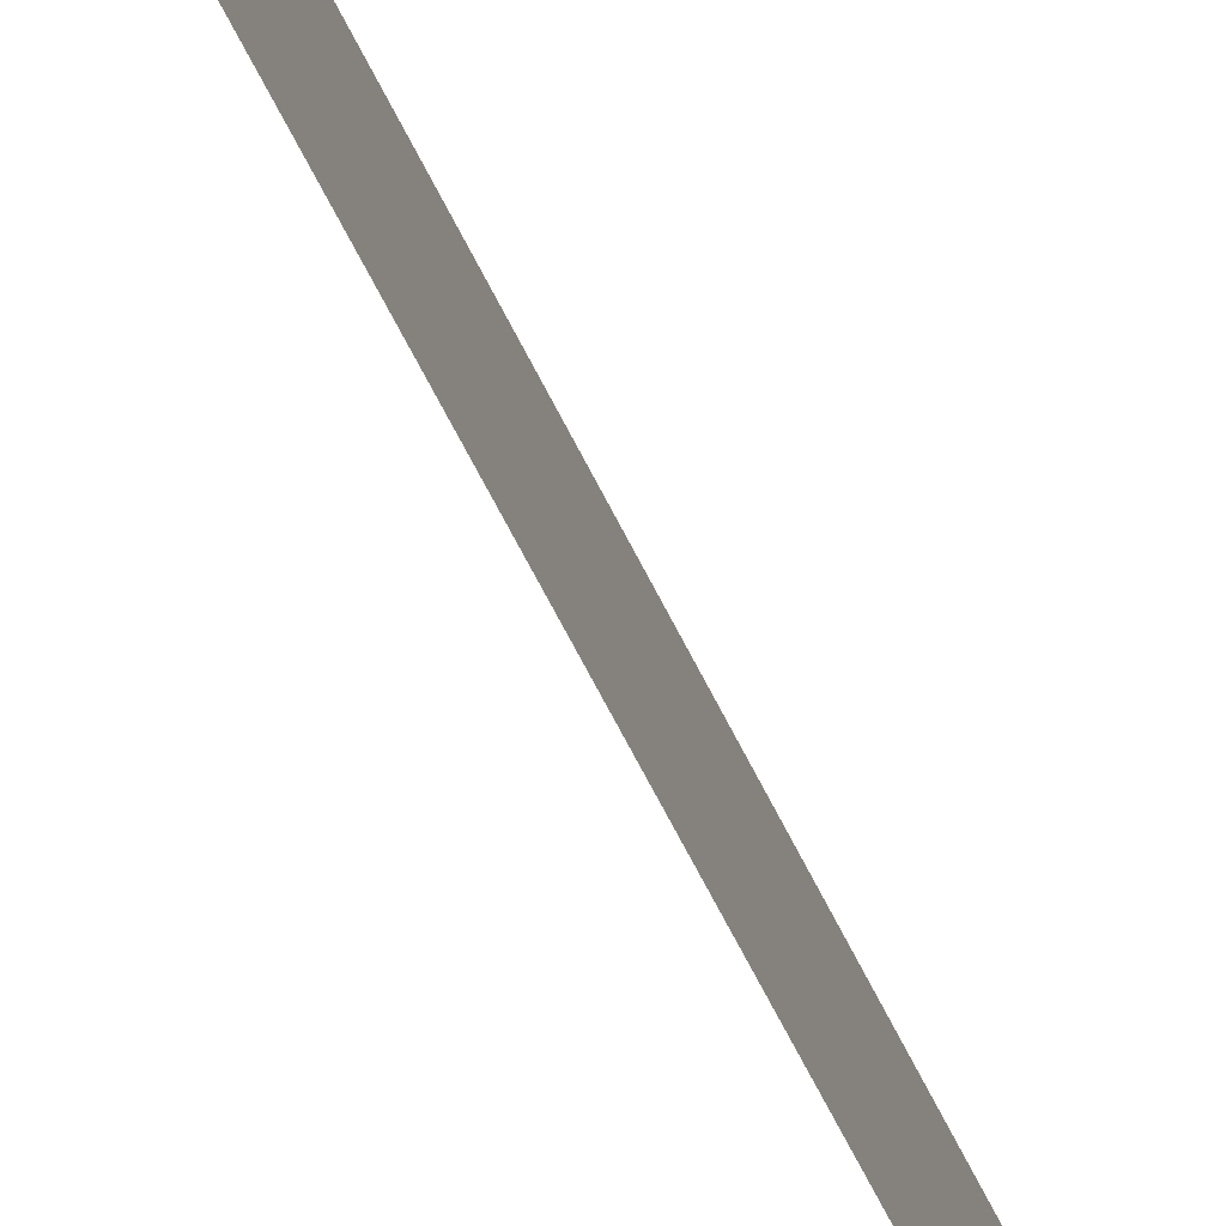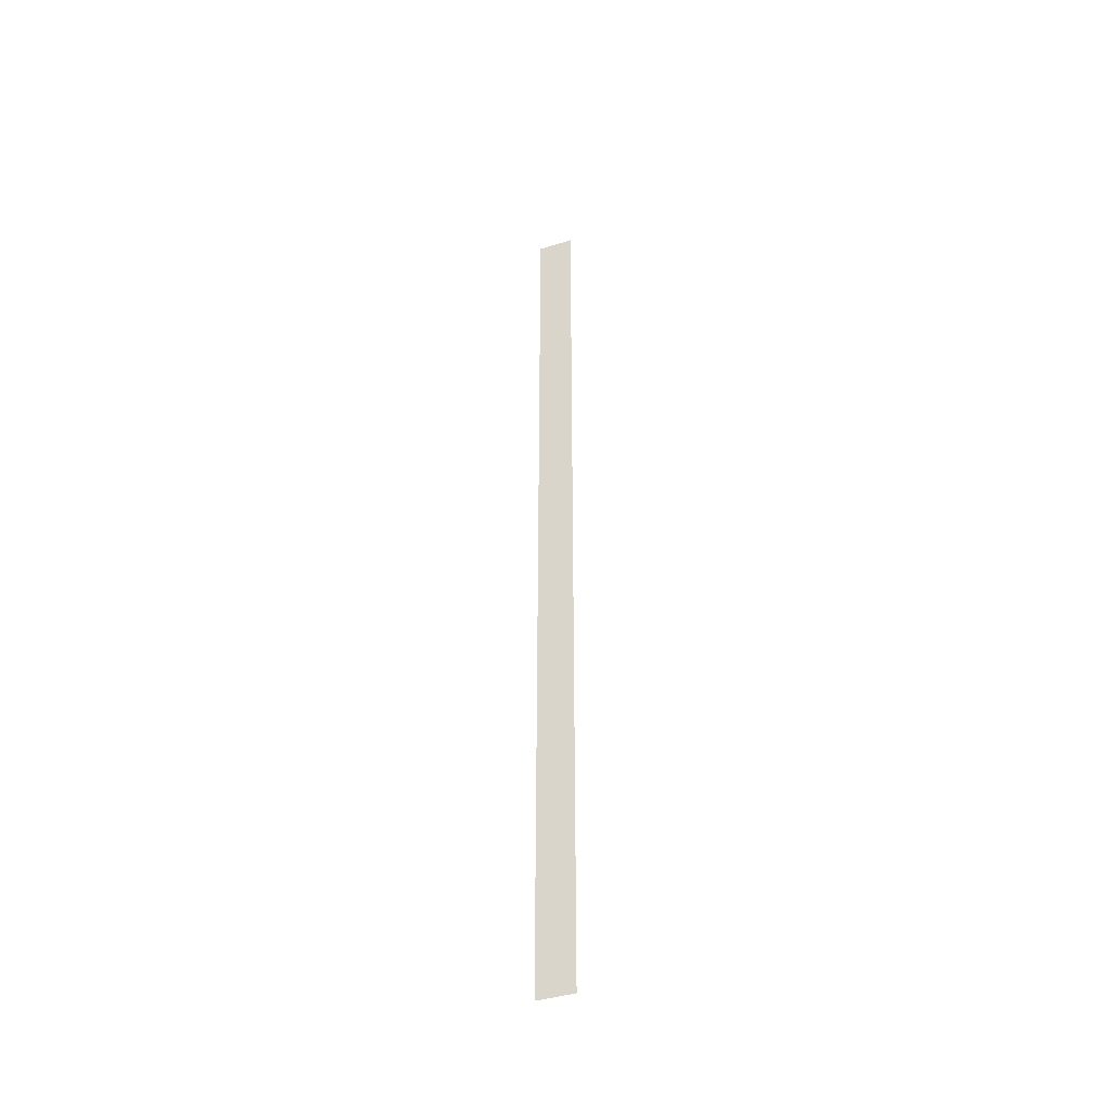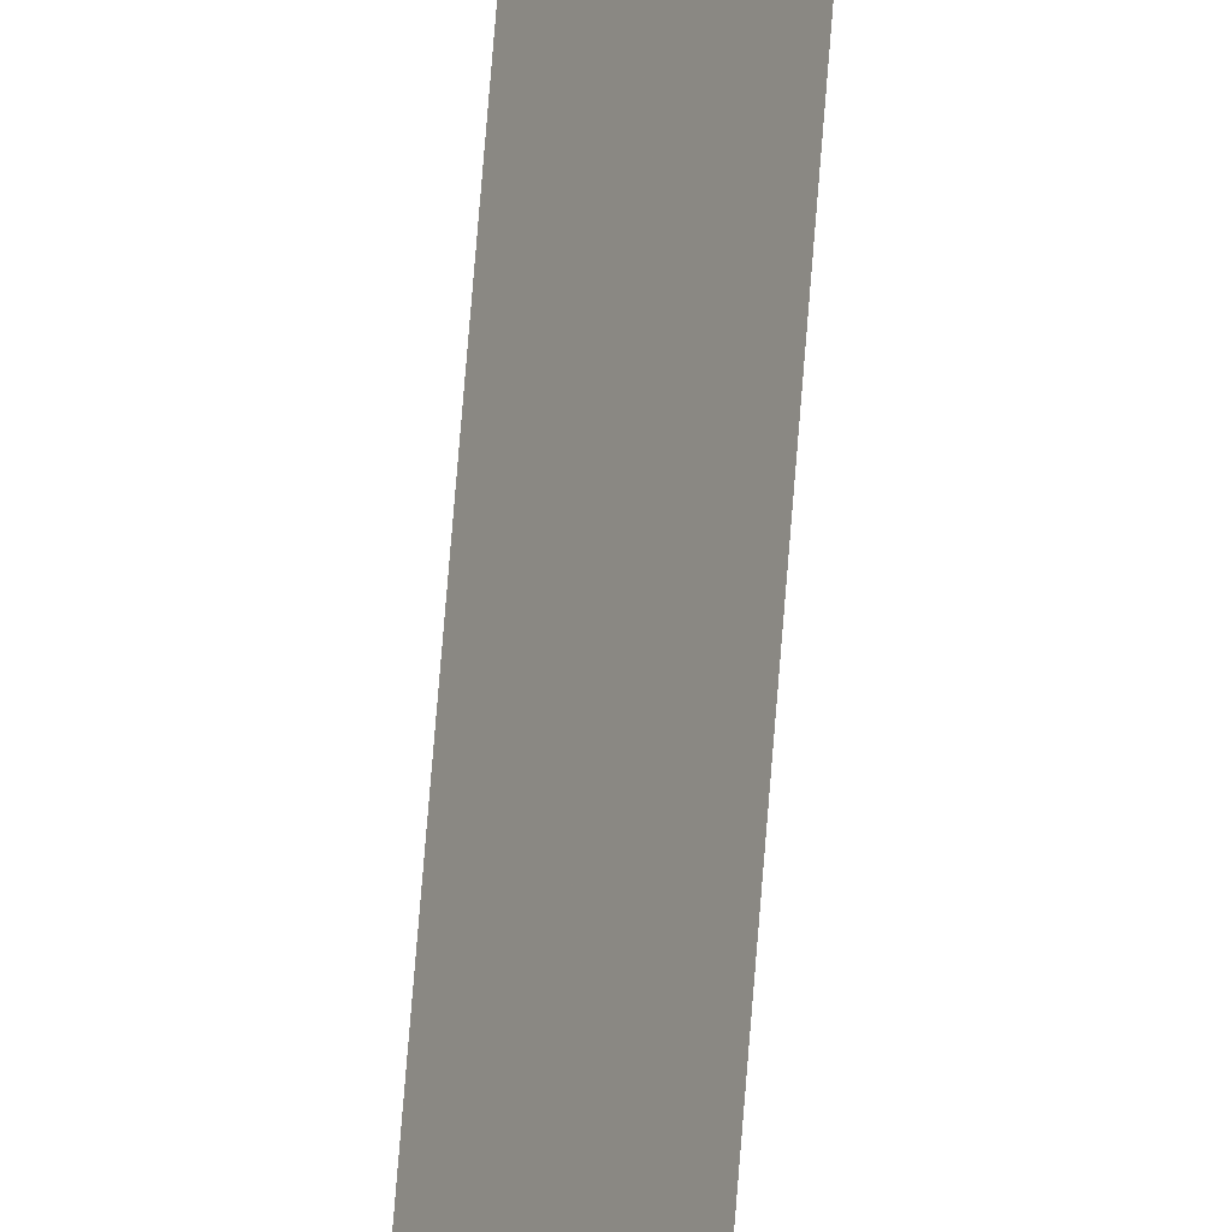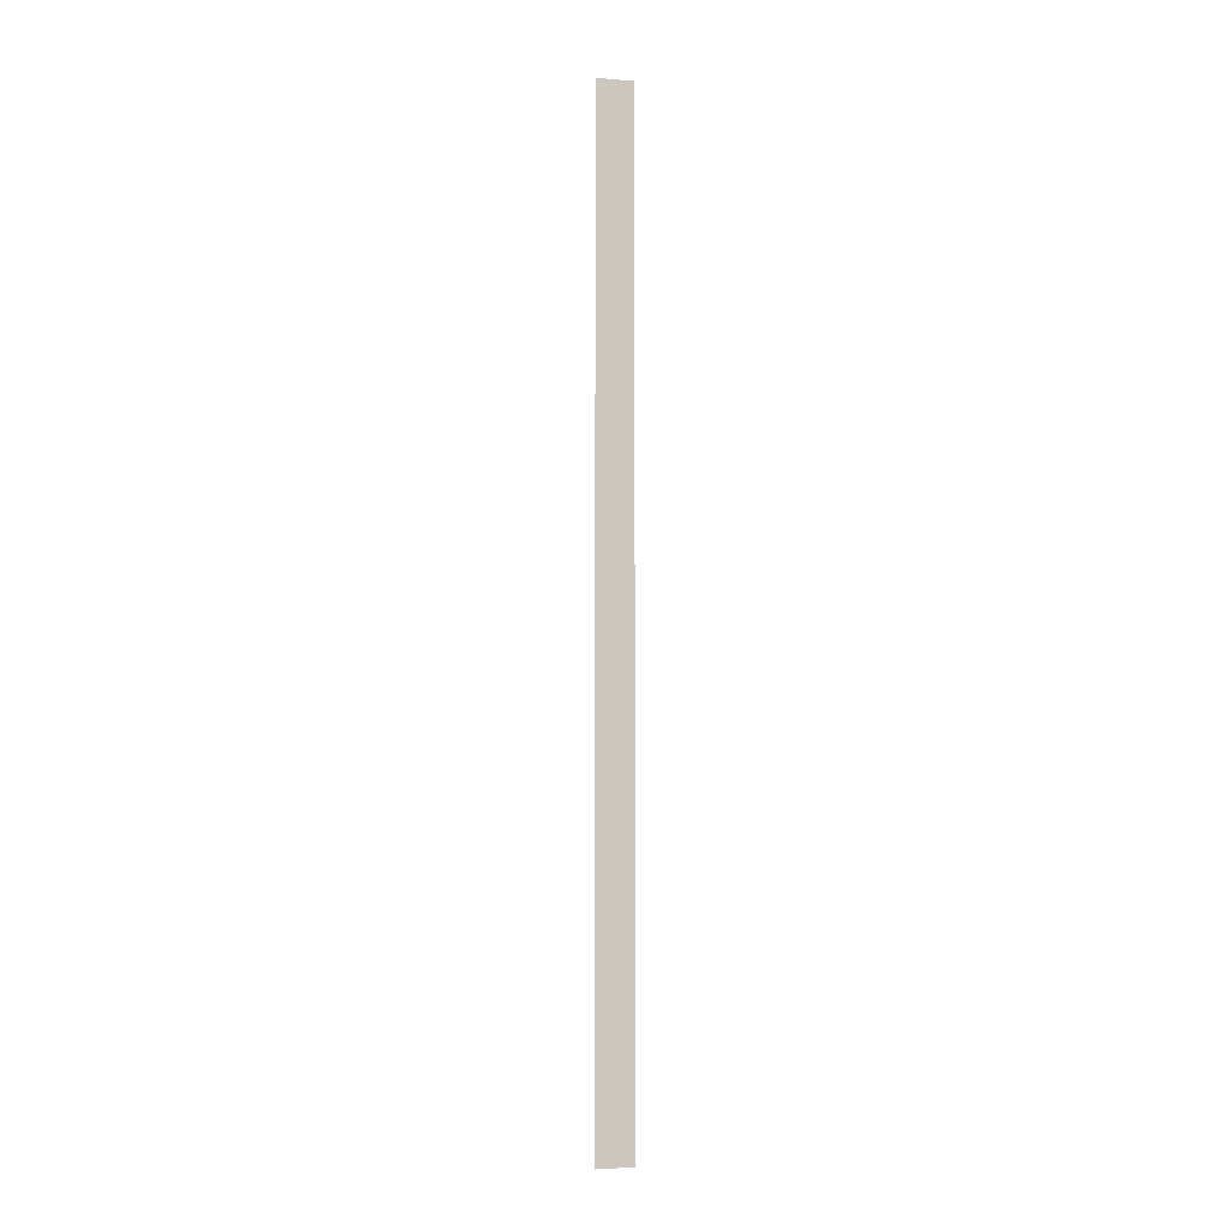
<metadata>
{"format":"obj","ext":"obj","renderer":"f3d","projection":"perspective","resolution":1024,"background":"white","views":[{"elev":-24.7,"azim":12.9,"up":"+Z"},{"elev":-42.2,"azim":-89.3,"up":"+Y"},{"elev":59.8,"azim":4.1,"up":"+Z"},{"elev":-3.6,"azim":55.1,"up":"+Y"}]}
</metadata>
<code>
v 4218 224 -952.6
v 4184 224 -856.8
v 4184 2912 -856.8
v 4218 224 -952.6
v 4184 2912 -856.8
v 4218 2912 -952.6
f 1 2 3
f 4 5 6

</code>
